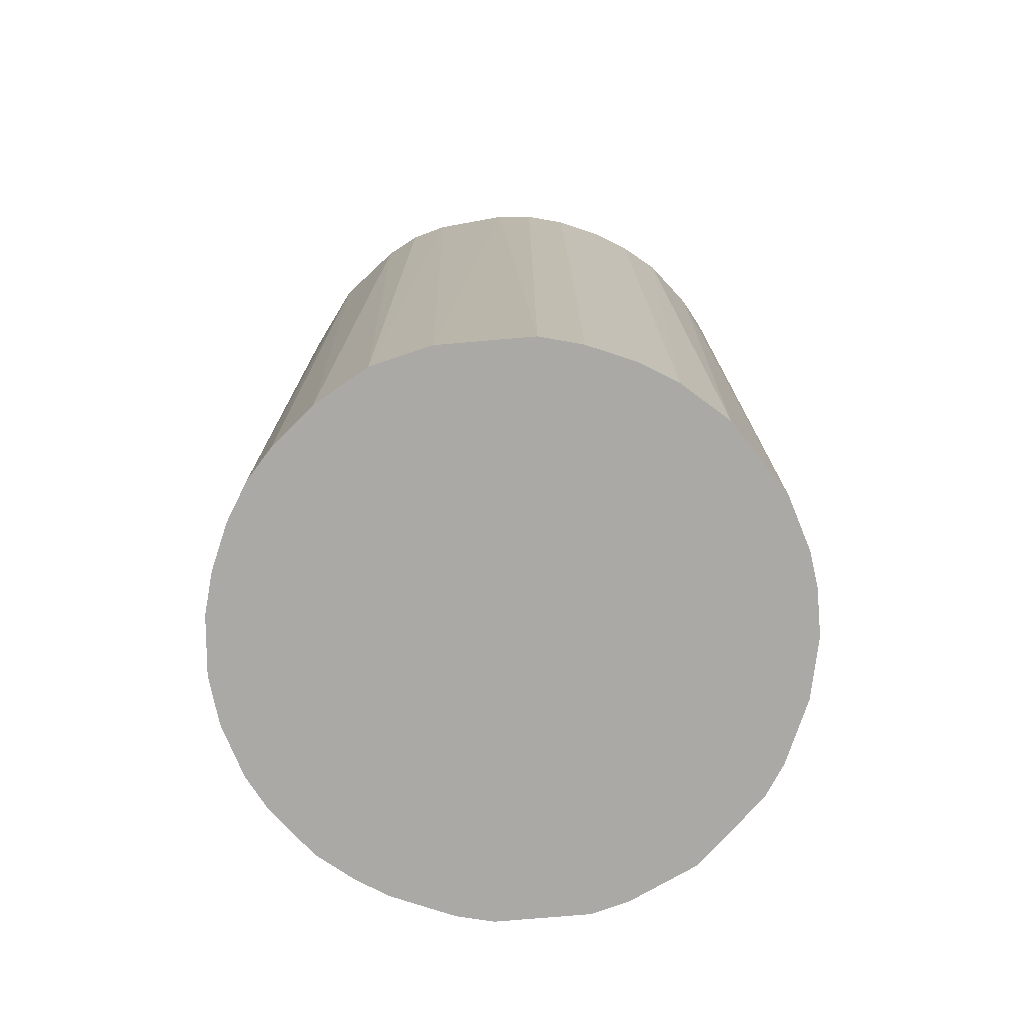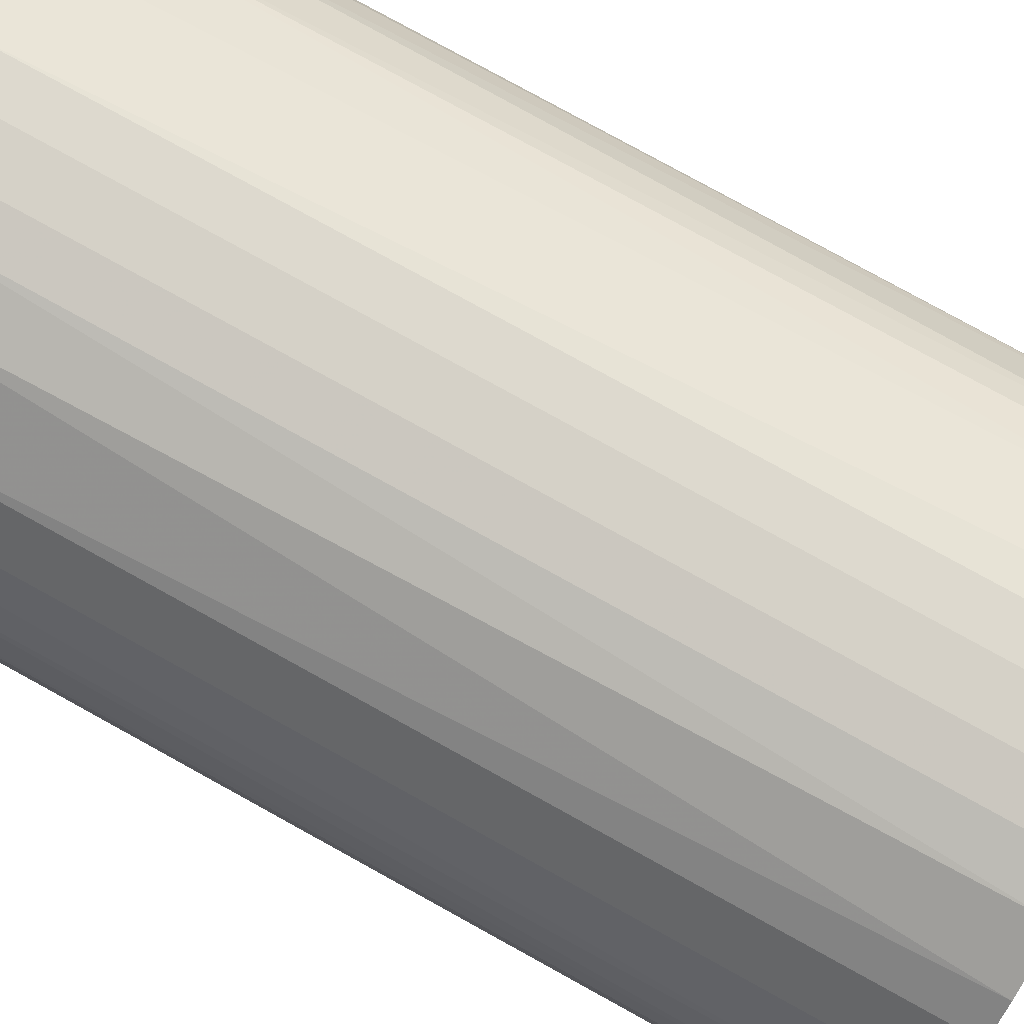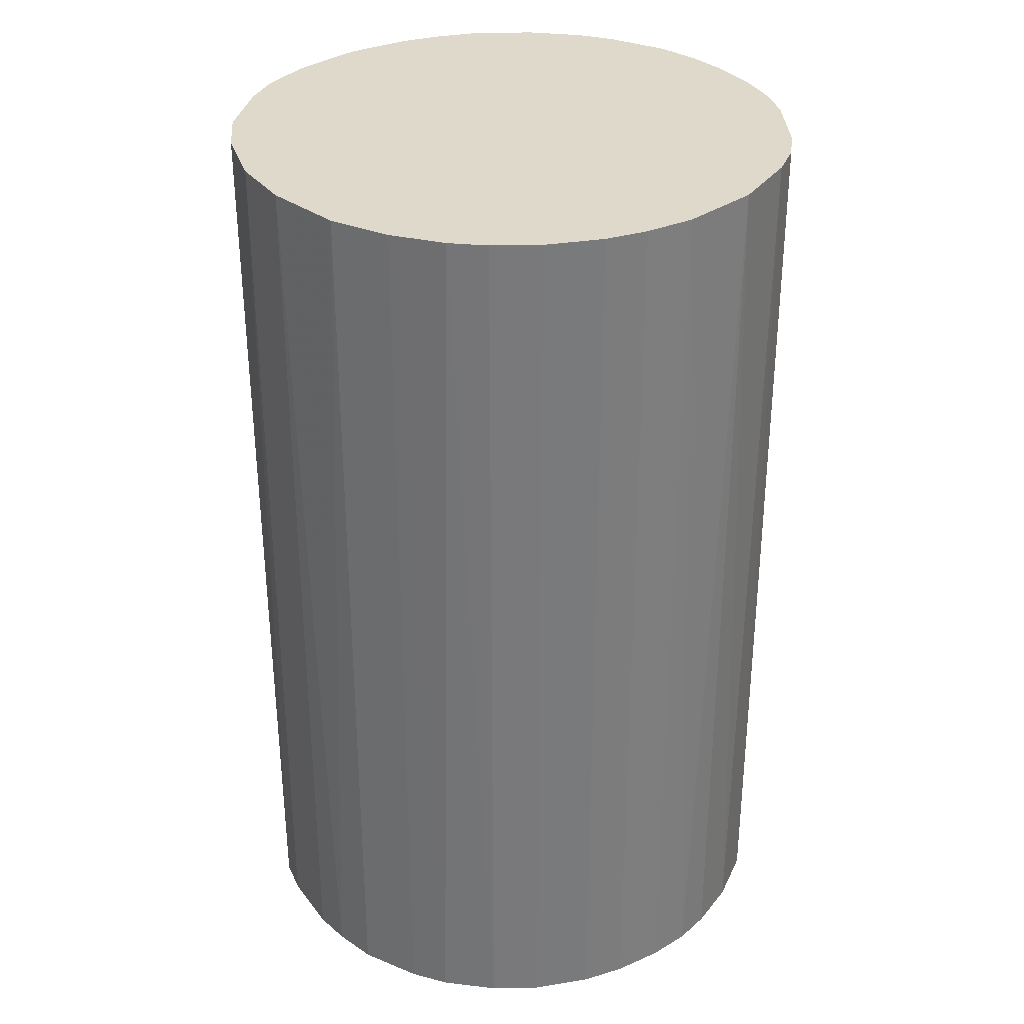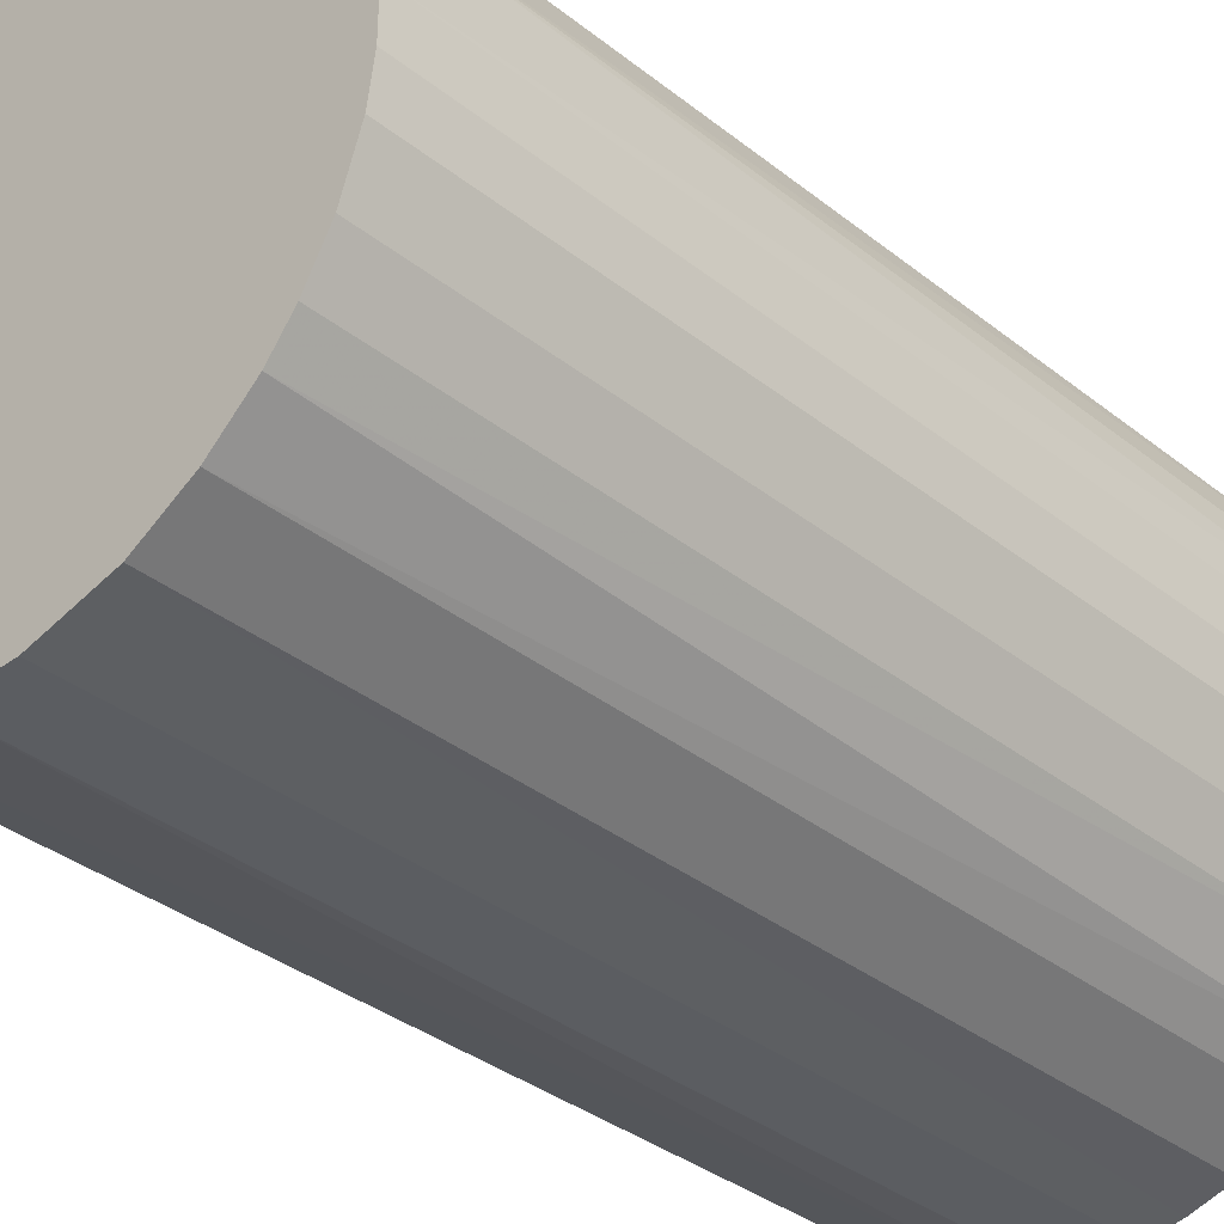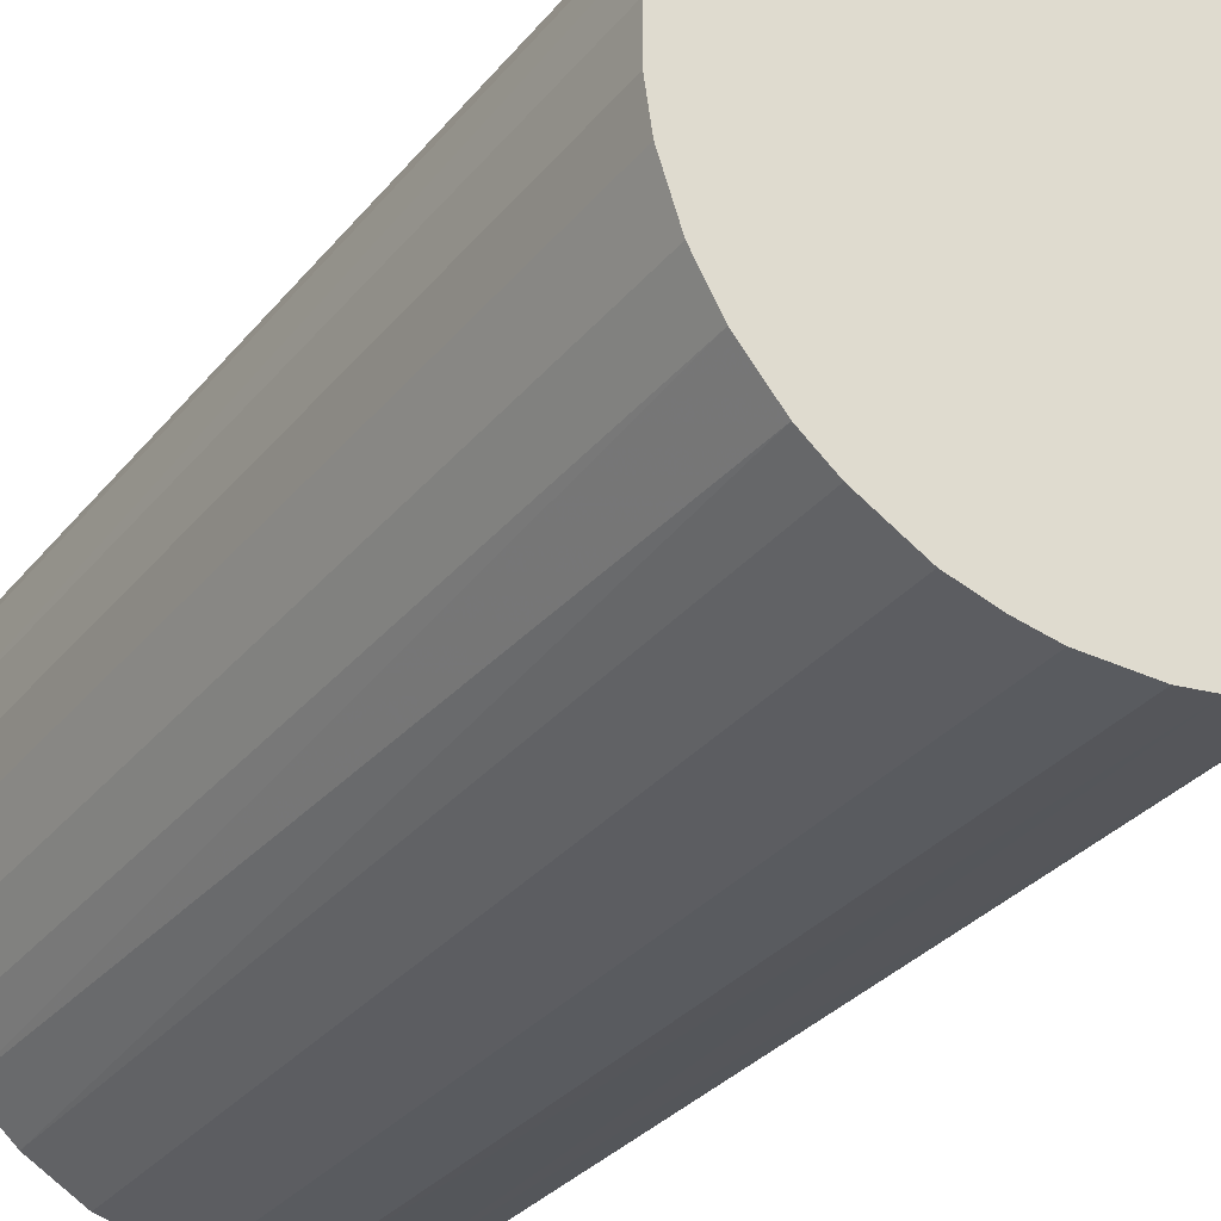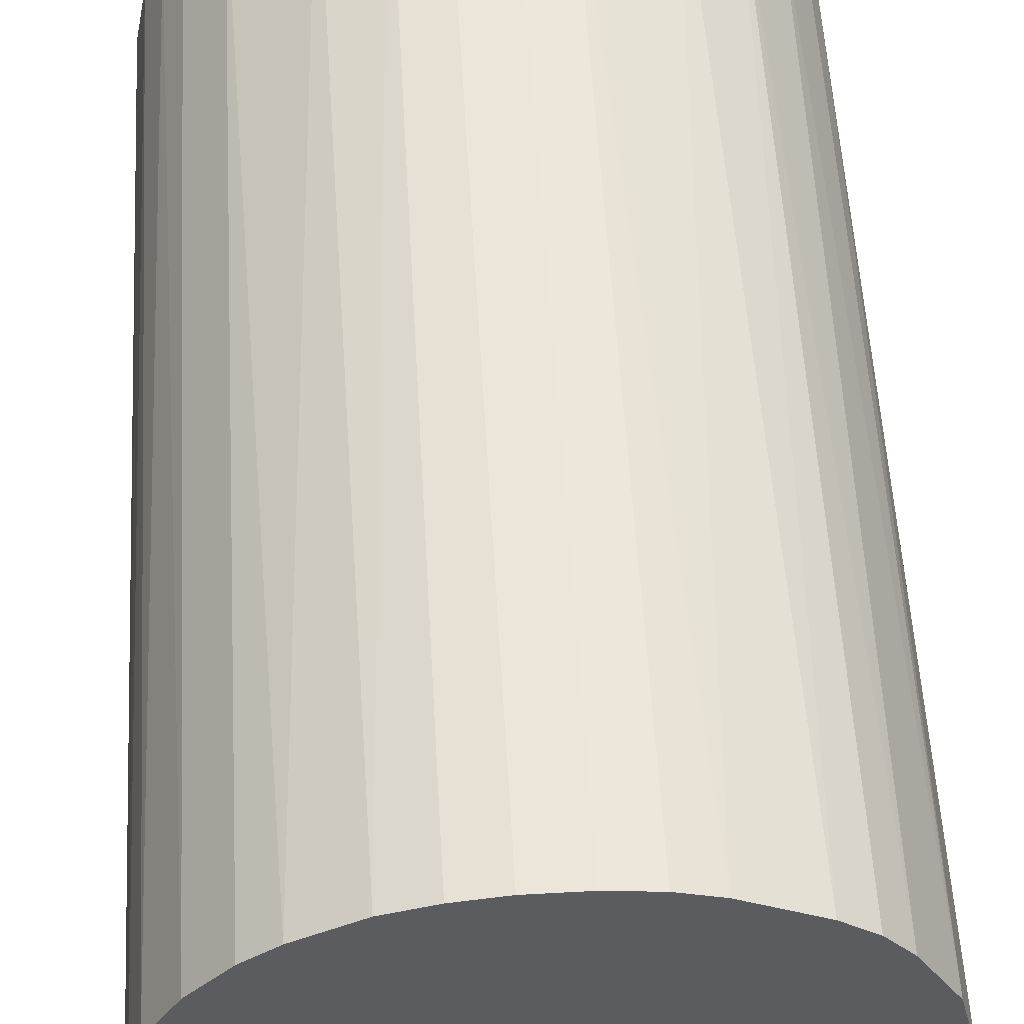
<metadata>
{"format":"obj","ext":"obj","renderer":"f3d","projection":"perspective","resolution":1024,"background":"white","views":[{"elev":-75.4,"azim":161.7,"up":"+Z"},{"elev":79.6,"azim":-61.2,"up":"+Y"},{"elev":32.3,"azim":58.8,"up":"+Z"},{"elev":-35.5,"azim":43.9,"up":"+Y"},{"elev":-32.6,"azim":147.1,"up":"+Y"},{"elev":55.8,"azim":-3.3,"up":"+Y"}]}
</metadata>
<code>
o convex_0
v 0.005219 0.02122 0.03578
v -0.002782 -0.02162 -0.03578
v -0.005606 -0.02114 -0.03578
v -0.002782 -0.02162 0.03578
v -0.02114 0.005219 0.03578
v -0.009375 0.01981 -0.03578
v 0.0217 -0.001841 -0.03578
v 0.01981 -0.009371 0.03578
v -0.02114 -0.005606 -0.03578
v 0.01558 0.01557 -0.03578
v 0.02028 0.008042 0.03578
v -0.01832 -0.01219 0.03578
v 0.01275 -0.01785 -0.03578
v -0.01267 0.01793 0.03578
v -0.01926 0.01039 -0.03578
v 0.008513 -0.0202 0.03578
v 0.005219 0.02122 -0.03578
v -0.01455 -0.01643 -0.03578
v 0.01322 0.01746 0.03578
v -0.0122 -0.01832 0.03578
v -0.005135 0.02122 0.03578
v 0.01981 -0.009371 -0.03578
v 0.02028 0.008042 -0.03578
v 0.0217 0.001924 0.03578
v 0.01605 -0.01502 0.03578
v -0.02162 -0.002778 0.03578
v -0.02162 0.002391 -0.03578
v 0.005219 -0.02114 -0.03578
v -0.01785 0.01275 0.03578
v -0.01502 0.01605 -0.03578
v -0.001841 0.0217 -0.03578
v 0.01746 0.01322 0.03578
v -0.01832 -0.01219 -0.03578
v 0.02122 -0.005135 0.03578
v 0.01181 0.0184 -0.03578
v 0.002395 -0.02162 0.03578
v 0.01793 -0.01266 -0.03578
v -0.0202 -0.00843 0.03578
v 0.02122 0.005219 -0.03578
v 0.001924 0.0217 0.03578
v -0.0122 -0.01832 -0.03578
v -0.00843 -0.0202 0.03578
v 0.008042 0.02028 0.03578
v 0.0184 0.01181 -0.03578
v 0.01275 -0.01785 0.03578
v -0.0202 0.008513 0.03578
v -0.02067 0.007101 -0.03578
v -0.00843 0.02028 0.03578
v -0.01643 -0.01455 0.03578
v 0.008513 -0.0202 -0.03578
v -0.005135 0.02122 -0.03578
v 0.01511 -0.01596 -0.03578
v 0.02122 -0.005135 -0.03578
v 0.002395 -0.02162 -0.03578
v -0.02162 -0.002778 -0.03578
v -0.02162 0.002391 0.03578
v -0.01502 0.01605 0.03578
v -0.01785 0.01275 -0.03578
v 0.01558 0.01557 0.03578
v 0.0217 -0.001841 0.03578
v 0.001924 0.0217 -0.03578
v -0.001841 0.0217 0.03578
v 0.0217 0.001924 -0.03578
v 0.01793 -0.01266 0.03578
f 25 37 64
f 3 2 4
f 4 1 5
f 2 3 6
f 2 6 7
f 1 4 8
f 6 3 9
f 7 6 10
f 1 8 11
f 4 5 12
f 2 7 13
f 5 1 14
f 6 9 15
f 8 4 16
f 10 6 17
f 9 3 18
f 1 11 19
f 4 12 20
f 14 1 21
f 13 7 22
f 7 10 23
f 11 8 24
f 8 16 25
f 12 5 26
f 15 9 27
f 2 13 28
f 5 14 29
f 14 6 30
f 6 15 30
f 17 6 31
f 19 11 32
f 9 18 33
f 8 22 34
f 24 8 34
f 10 17 35
f 19 10 35
f 4 2 36
f 16 4 36
f 28 16 36
f 22 8 37
f 13 22 37
f 26 9 38
f 12 26 38
f 9 33 38
f 33 12 38
f 7 23 39
f 23 11 39
f 11 24 39
f 1 17 40
f 21 1 40
f 18 3 41
f 20 18 41
f 20 41 42
f 3 4 42
f 4 20 42
f 41 3 42
f 17 1 43
f 1 19 43
f 35 17 43
f 19 35 43
f 23 10 44
f 11 23 44
f 32 11 44
f 10 32 44
f 16 13 45
f 25 16 45
f 5 29 46
f 29 15 46
f 27 5 47
f 15 27 47
f 5 46 47
f 46 15 47
f 6 14 48
f 14 21 48
f 20 12 49
f 18 20 49
f 12 33 49
f 33 18 49
f 13 16 50
f 28 13 50
f 16 28 50
f 31 6 51
f 21 31 51
f 6 48 51
f 48 21 51
f 13 37 52
f 37 25 52
f 45 13 52
f 25 45 52
f 22 7 53
f 7 34 53
f 34 22 53
f 2 28 54
f 36 2 54
f 28 36 54
f 9 26 55
f 27 9 55
f 26 27 55
f 26 5 56
f 5 27 56
f 27 26 56
f 29 14 57
f 30 29 57
f 14 30 57
f 15 29 58
f 30 15 58
f 29 30 58
f 10 19 59
f 19 32 59
f 32 10 59
f 7 24 60
f 34 7 60
f 24 34 60
f 17 31 61
f 40 17 61
f 31 40 61
f 31 21 62
f 21 40 62
f 40 31 62
f 24 7 63
f 7 39 63
f 39 24 63
f 8 25 64
f 37 8 64

</code>
